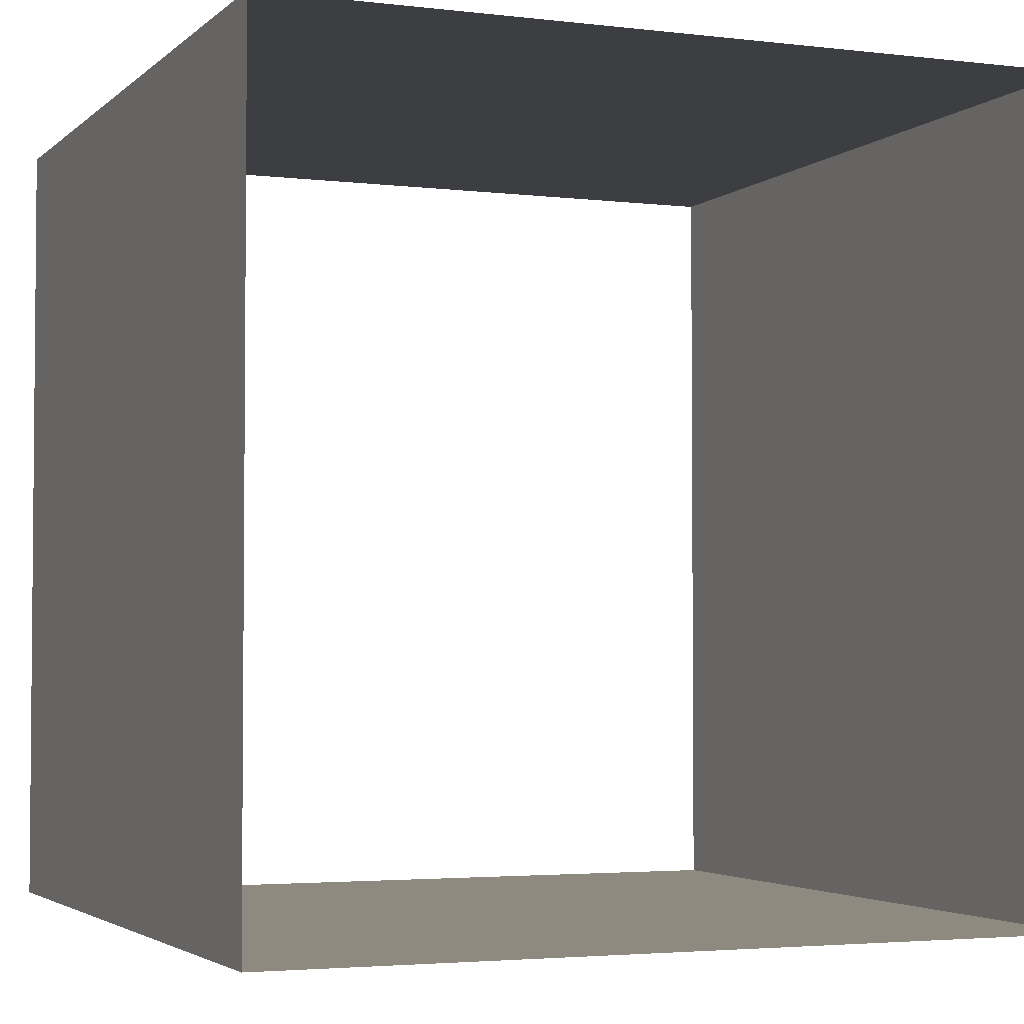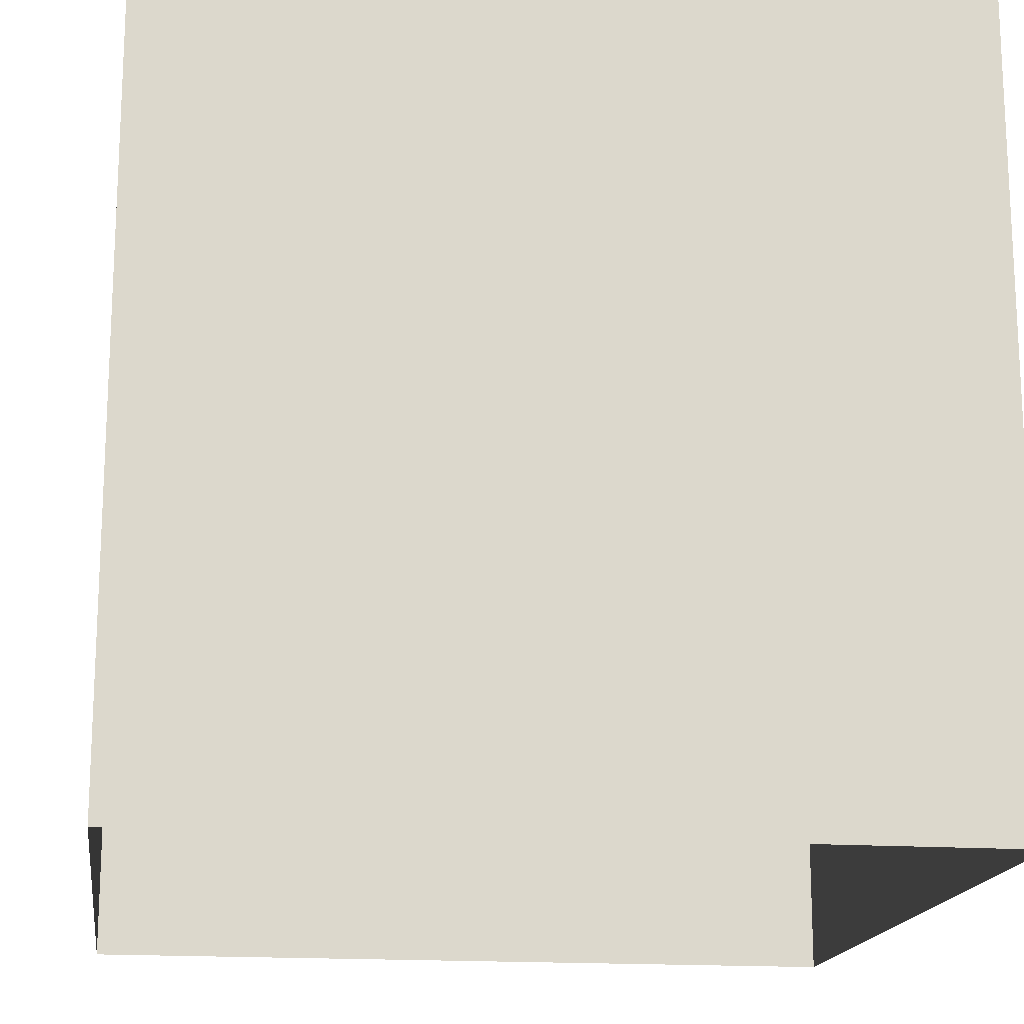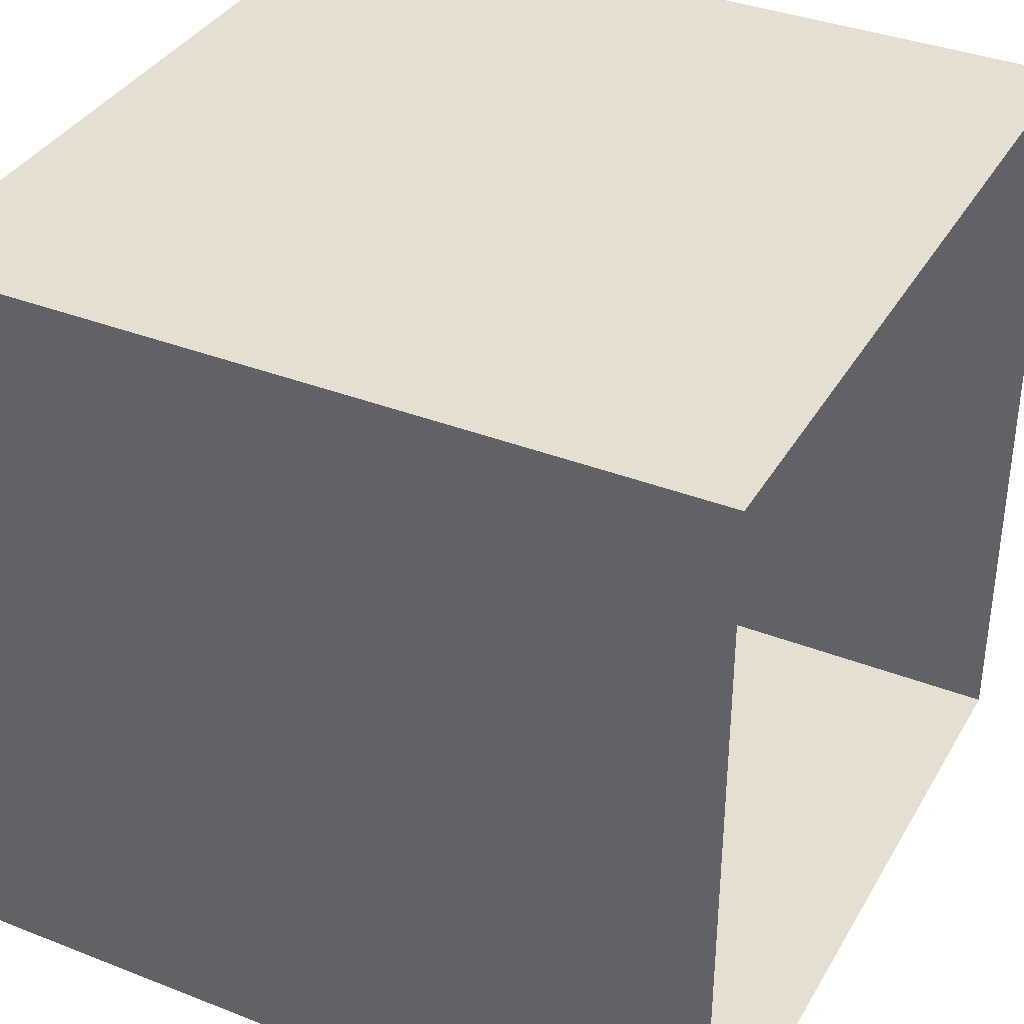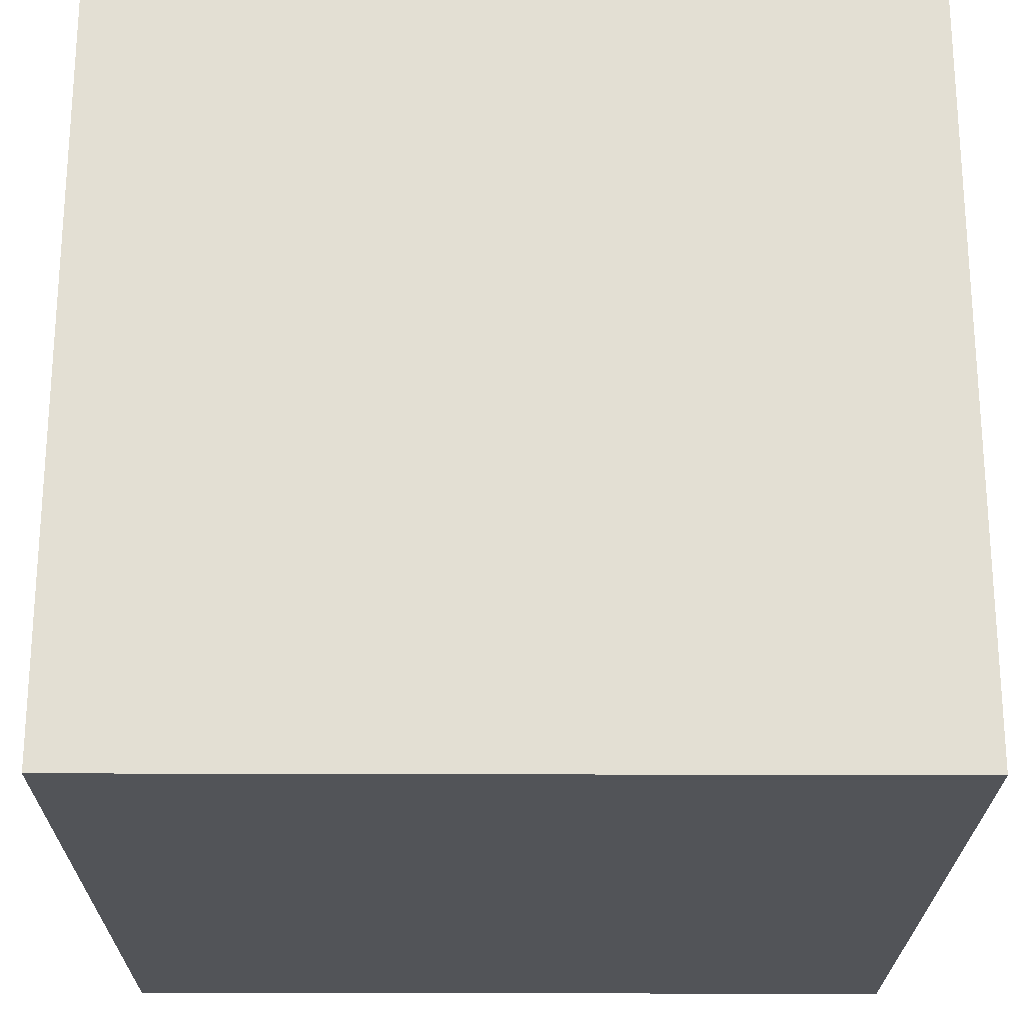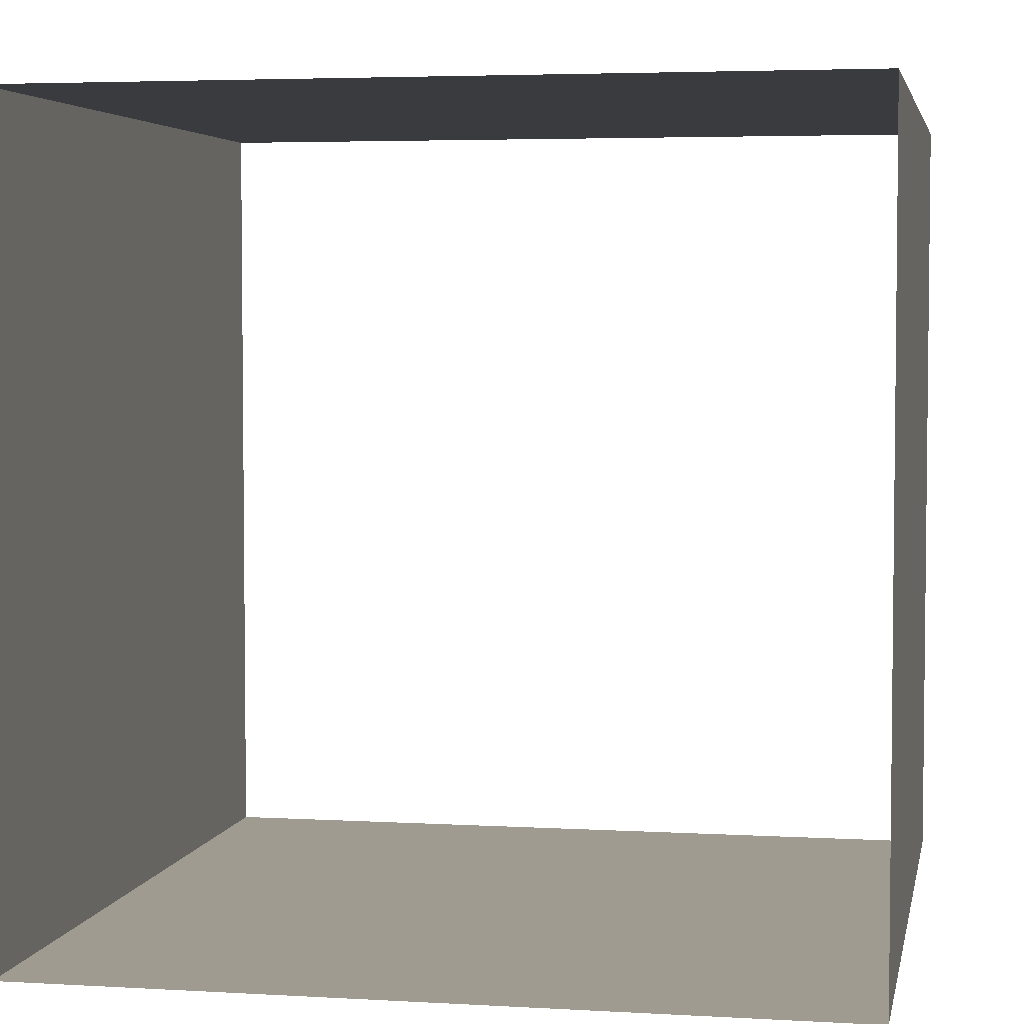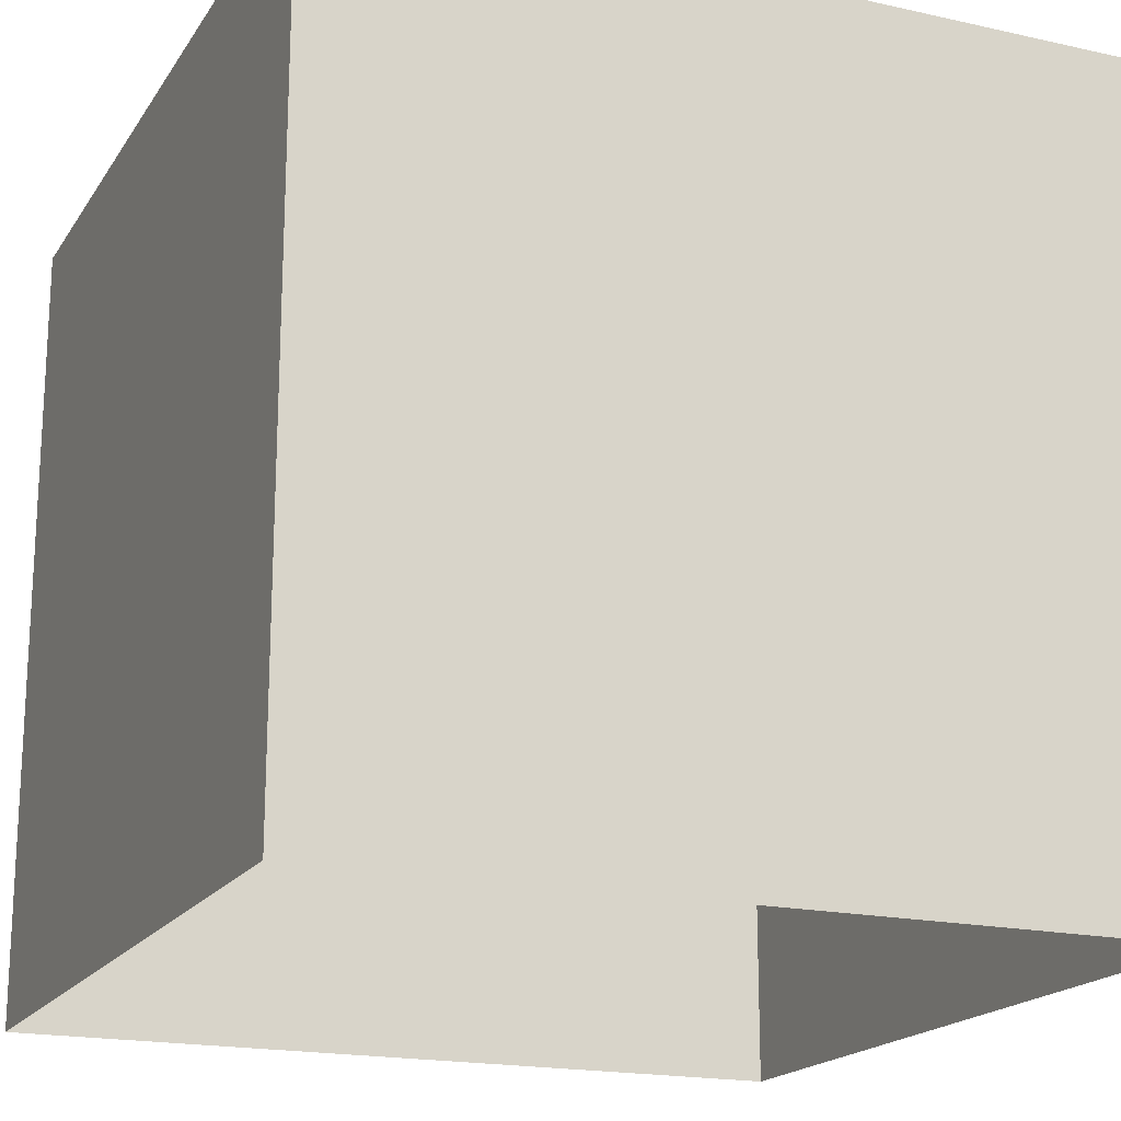
<metadata>
{"format":"obj","ext":"obj","renderer":"f3d","projection":"perspective","resolution":1024,"background":"white","views":[{"elev":-3.2,"azim":157.6,"up":"+Z"},{"elev":-16.8,"azim":82.0,"up":"+Y"},{"elev":36.6,"azim":-63.1,"up":"+Z"},{"elev":-22.9,"azim":89.6,"up":"+Z"},{"elev":4.2,"azim":-169.2,"up":"+Z"},{"elev":-18.6,"azim":66.8,"up":"+Y"}]}
</metadata>
<code>
g default
v -60.25 -53.74 60.25
v 60.25 -53.74 60.25
v -60.25 66.76 60.25
v 60.25 66.76 60.25
v -60.25 66.76 -60.25
v 60.25 66.76 -60.25
v -60.25 -53.74 -60.25
v 60.25 -53.74 -60.25
v -60.25 66.76 -60.25
v 60.25 66.76 -60.25
v -60.25 -53.74 -60.25
v 60.25 -53.74 -60.25
g pasted__pasted__pCube1 pasted__group5 group1
f 1 3 4 2
f 5 7 8 6
f 2 4 10 12
f 11 9 3 1

</code>
